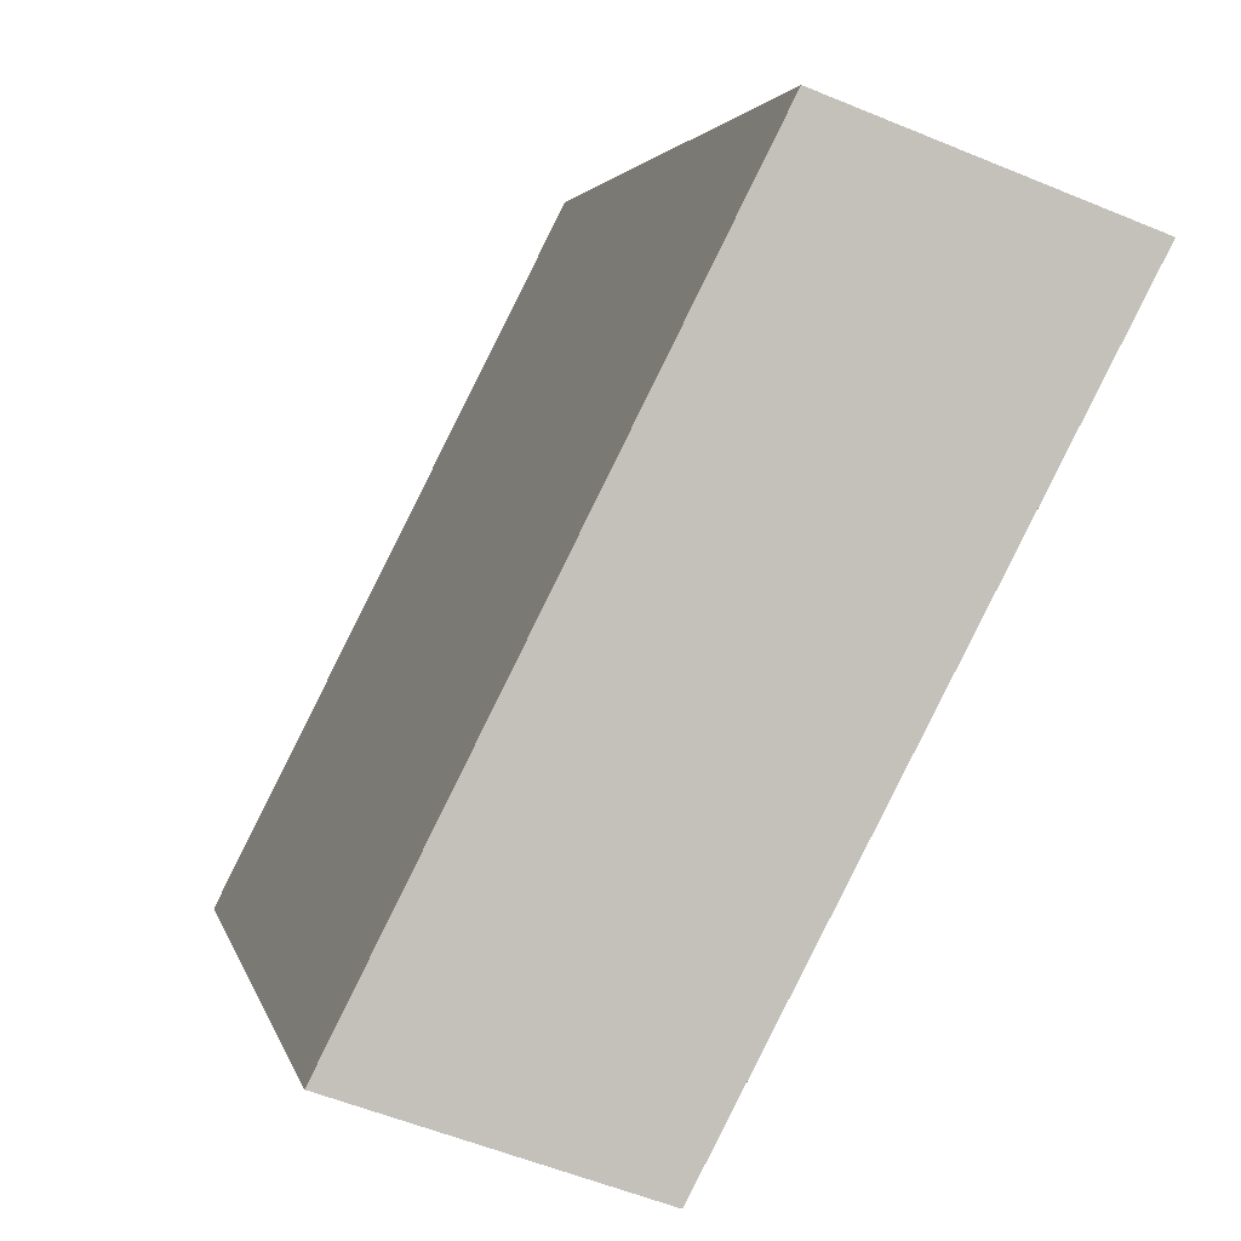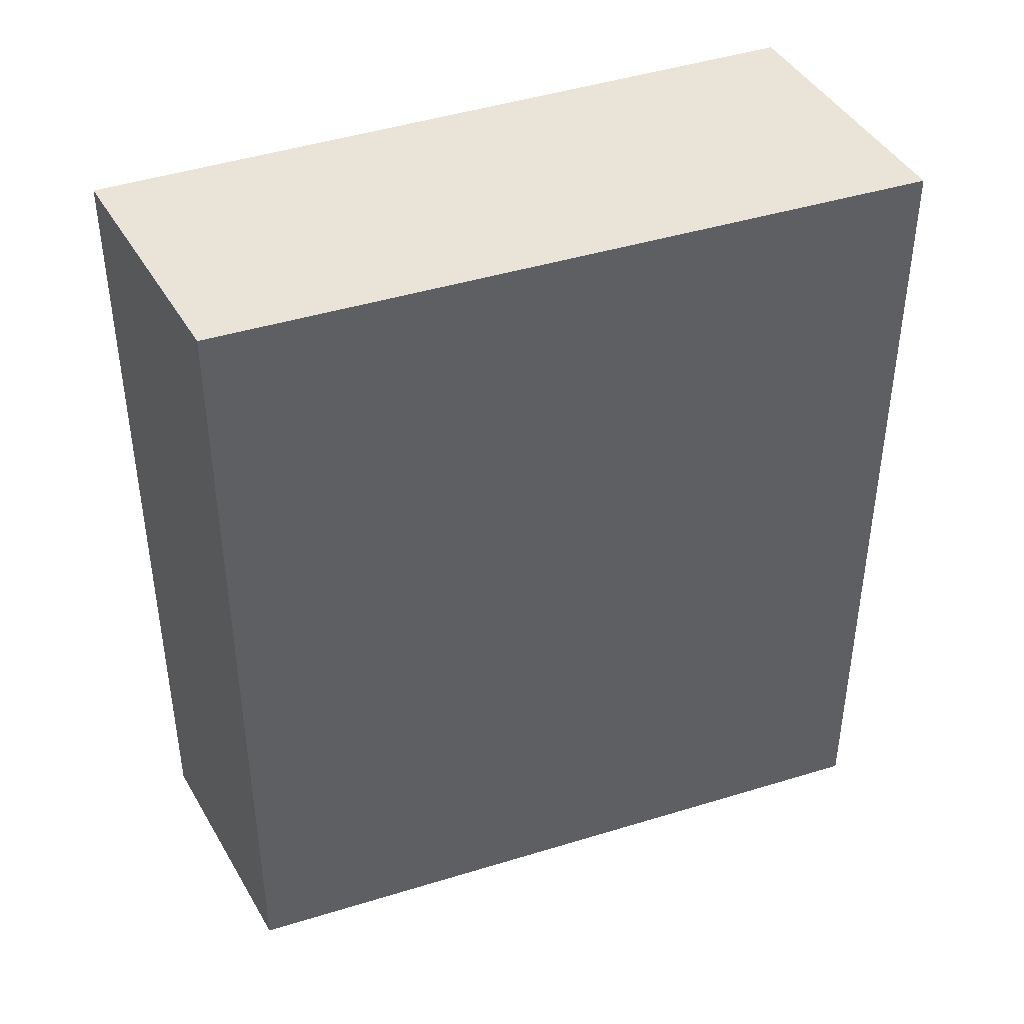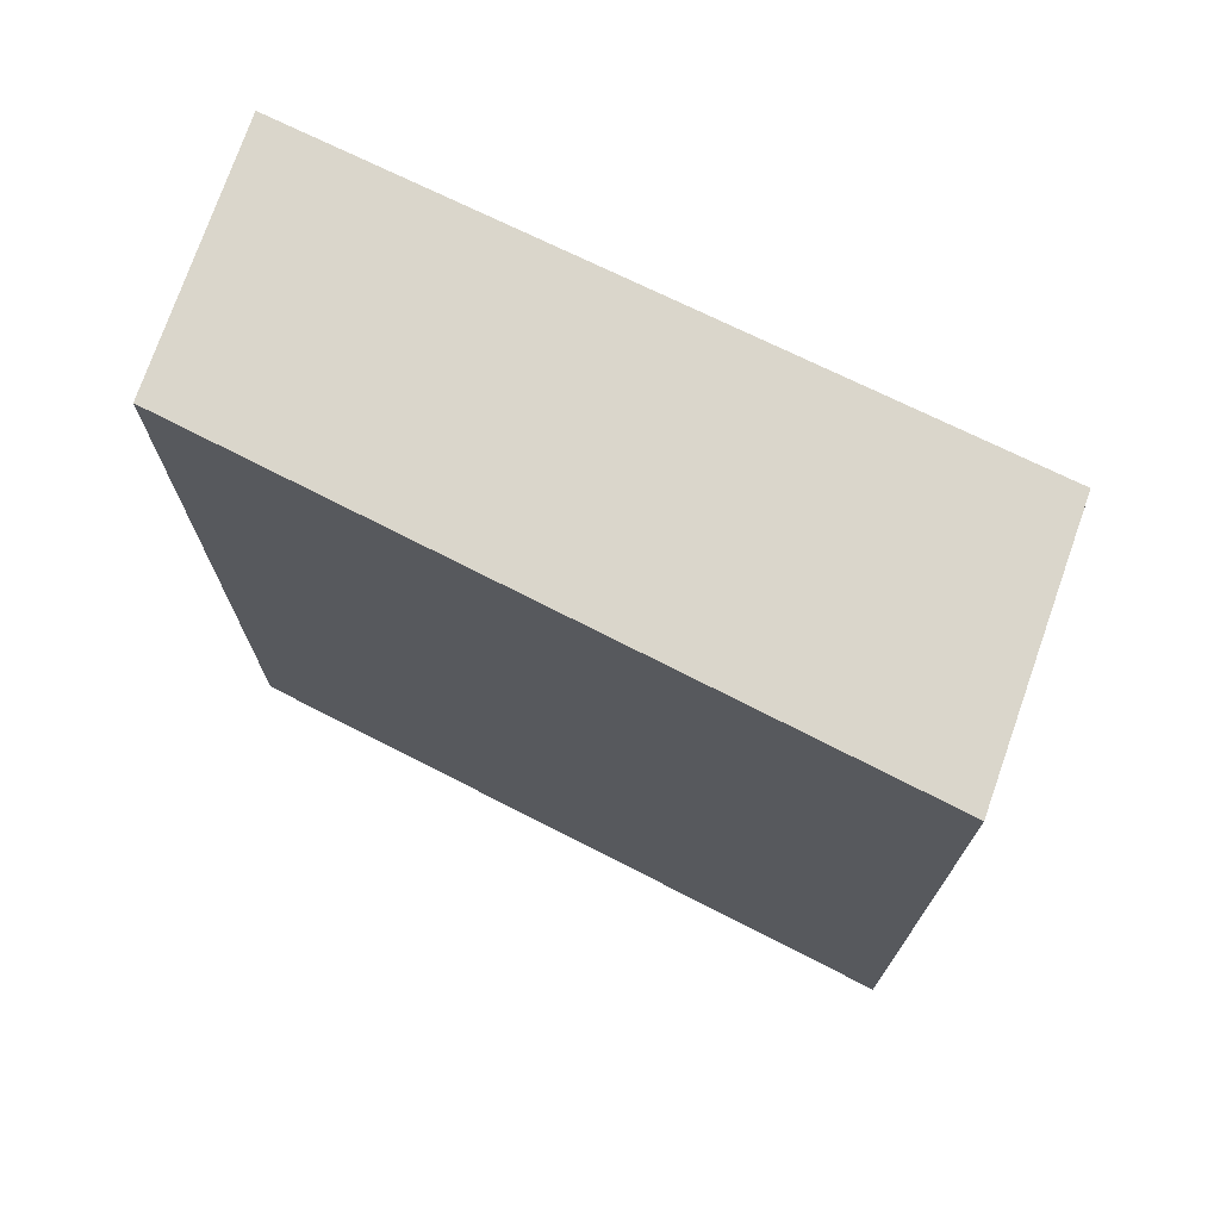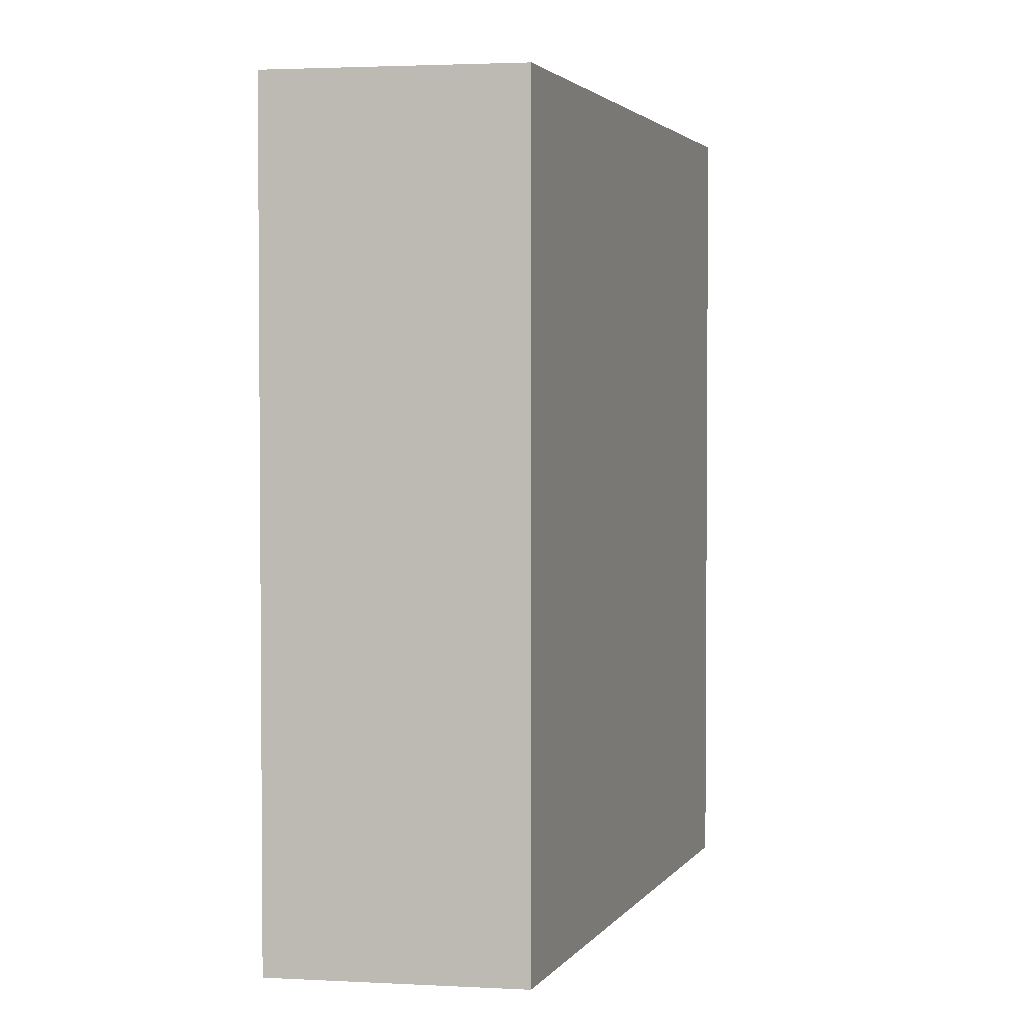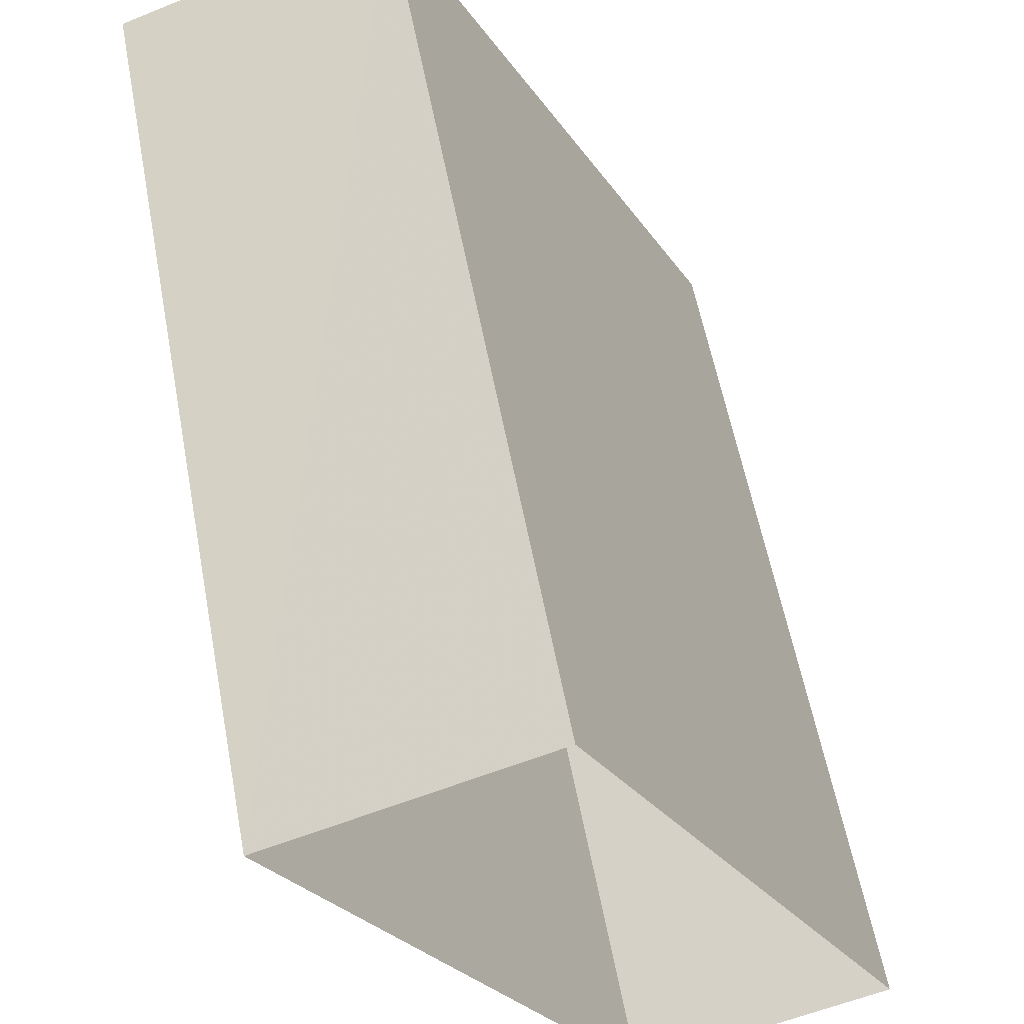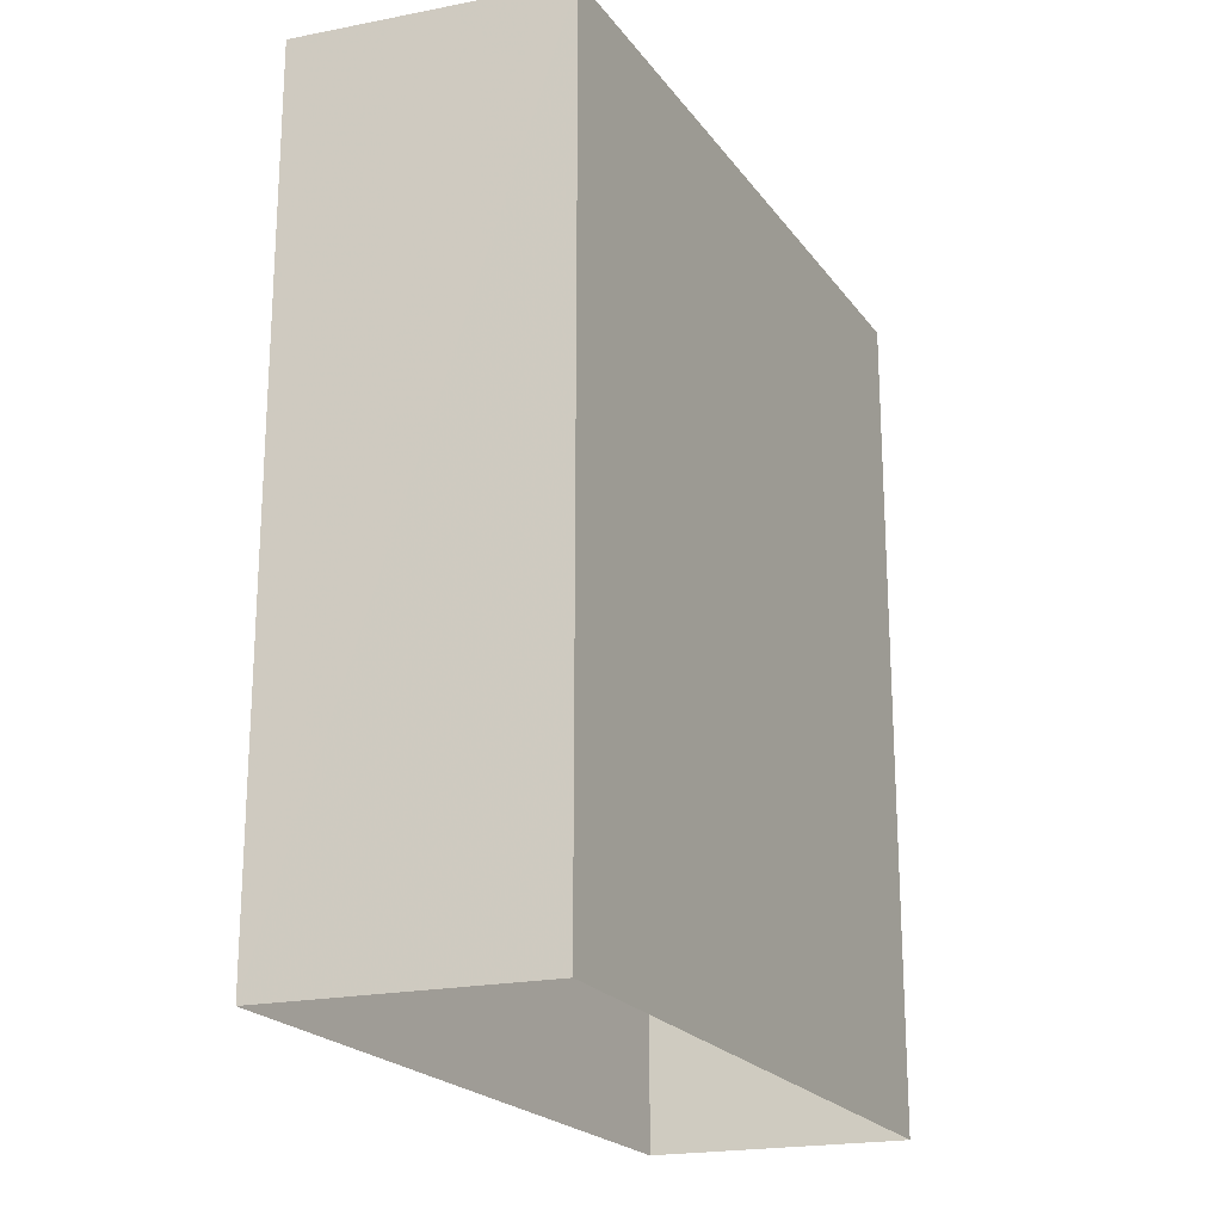
<metadata>
{"format":"obj","ext":"obj","renderer":"f3d","projection":"perspective","resolution":1024,"background":"white","views":[{"elev":2.5,"azim":-11.2,"up":"+Y"},{"elev":43.1,"azim":42.2,"up":"+Z"},{"elev":73.8,"azim":89.3,"up":"+Z"},{"elev":2.7,"azim":-9.7,"up":"+Z"},{"elev":58.1,"azim":169.3,"up":"+Y"},{"elev":-21.5,"azim":179.1,"up":"+Z"}]}
</metadata>
<code>
v -1.175e+04 -3.408e+04 33.74
v -1.176e+04 -3.408e+04 33.74
v -1.175e+04 -3.407e+04 33.74
v -1.175e+04 -3.407e+04 33.74
v -1.175e+04 -3.408e+04 48.91
v -1.175e+04 -3.407e+04 48.91
v -1.175e+04 -3.407e+04 48.91
v -1.176e+04 -3.408e+04 48.91
f 1 2 3
f 4 1 3
f 5 6 7
f 8 5 7
f 7 4 3
f 7 6 4
f 5 1 4
f 6 5 4
f 8 2 1
f 5 8 1
f 8 3 2
f 8 7 3

</code>
